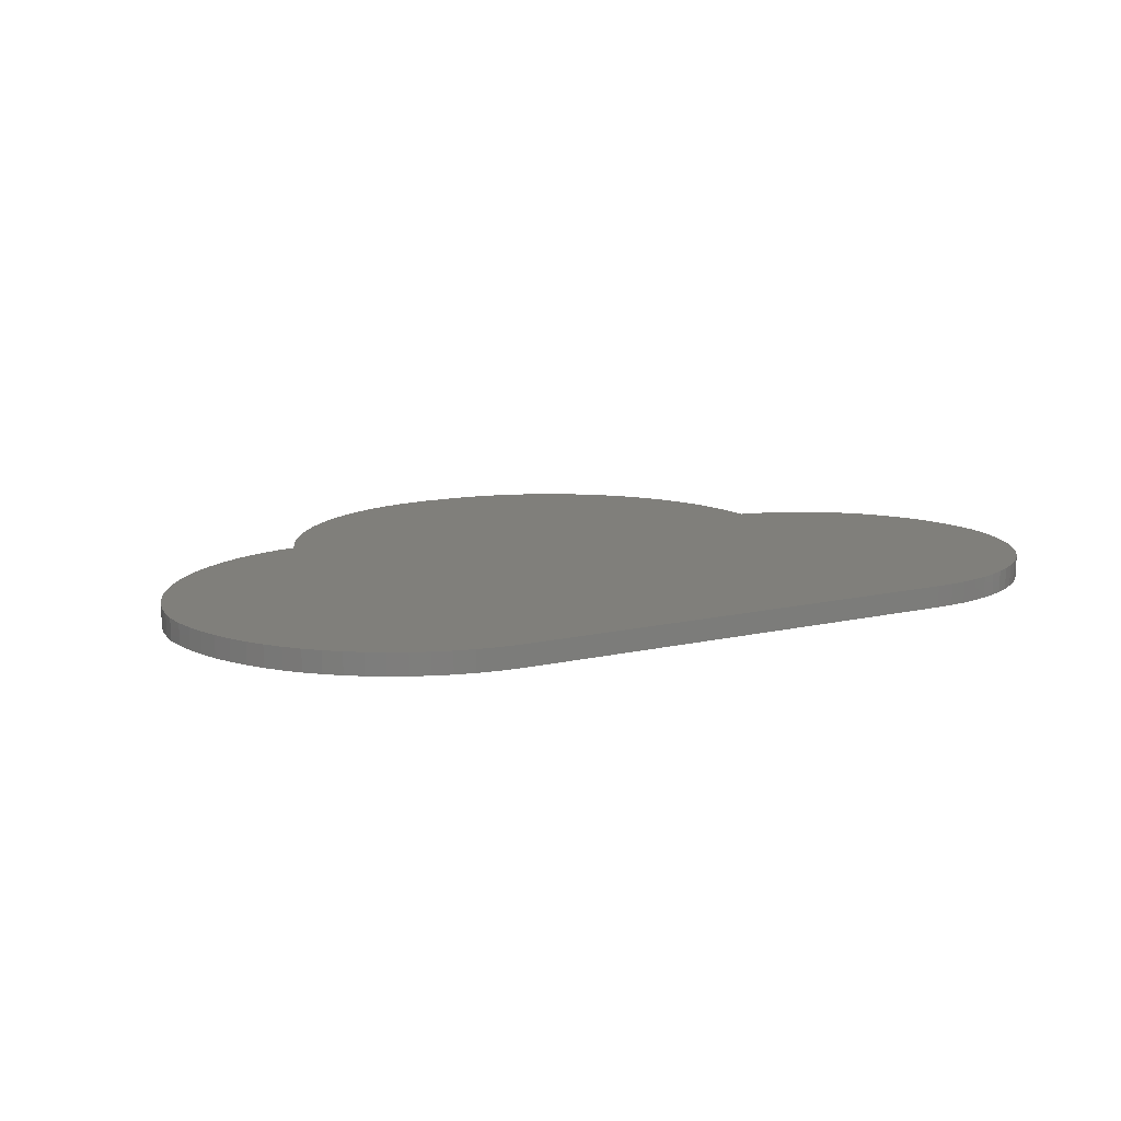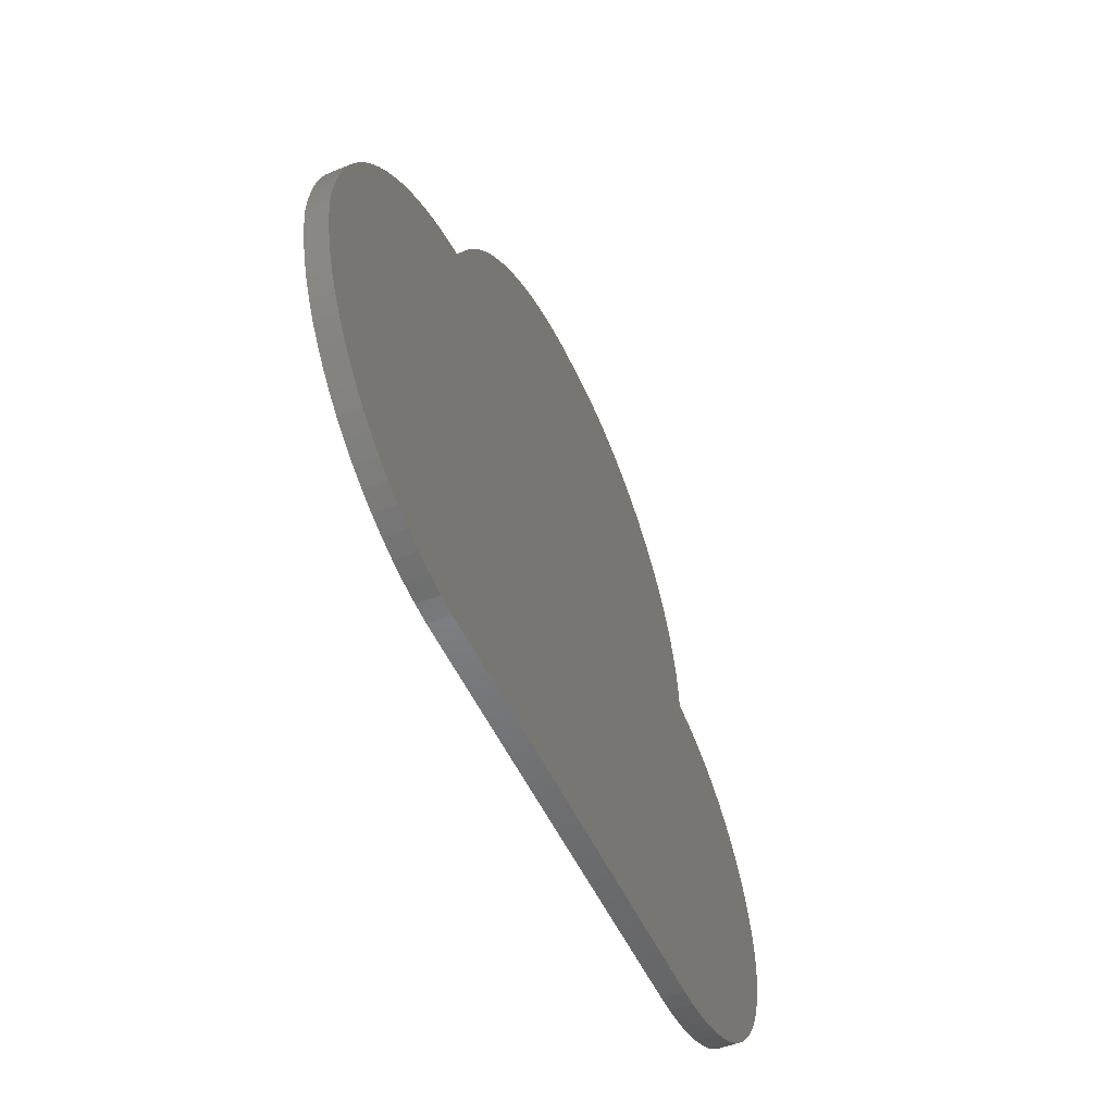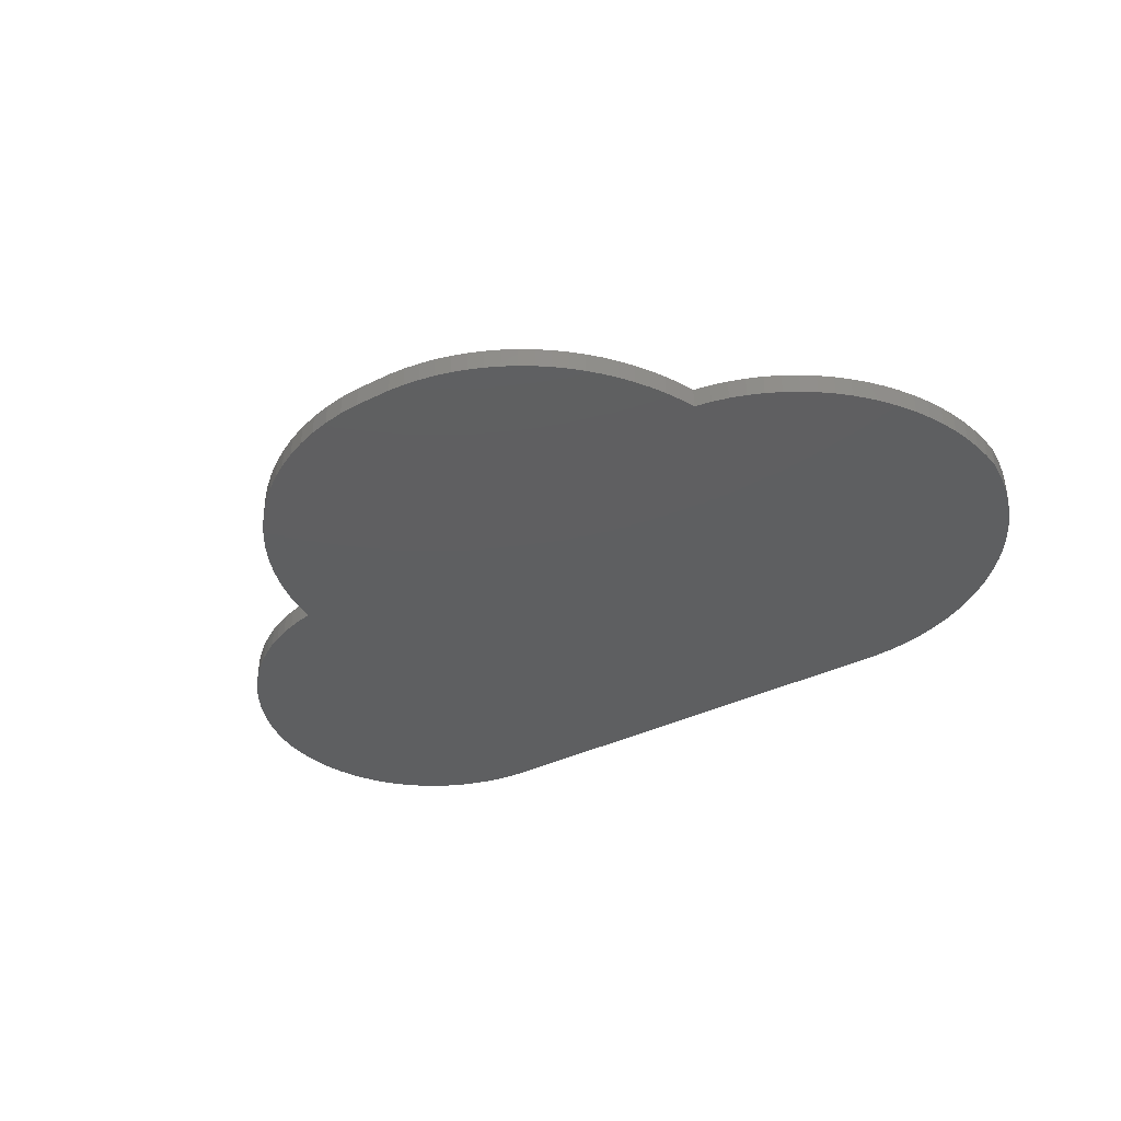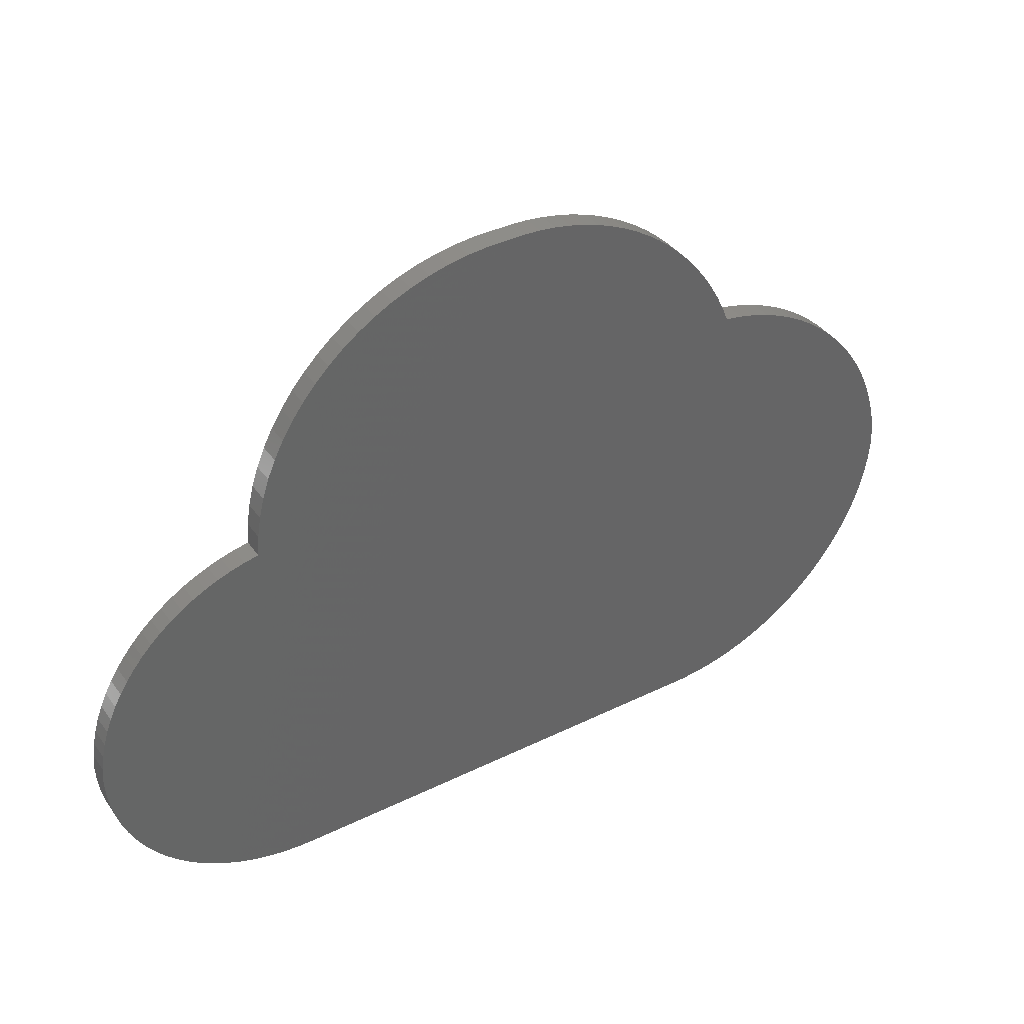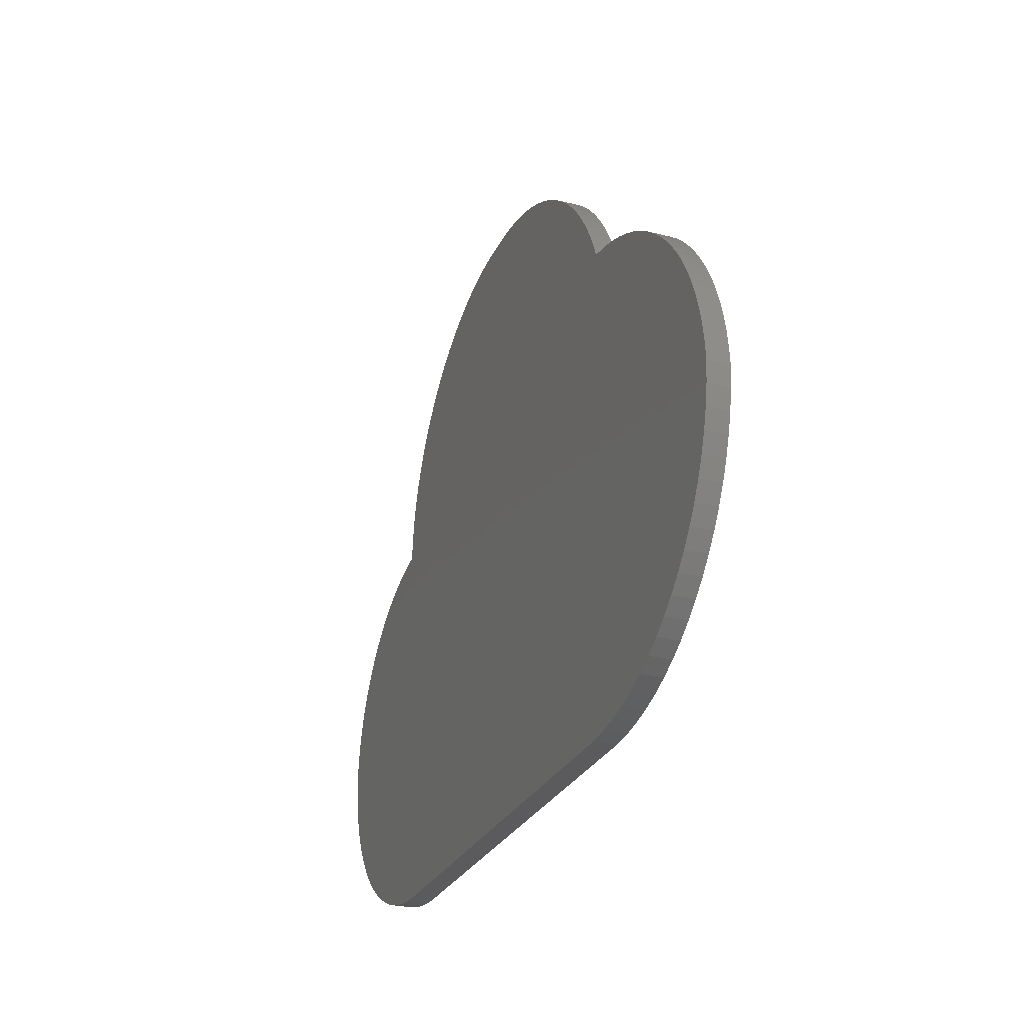
<metadata>
{"format":"stl","ext":"stl","renderer":"f3d","projection":"perspective","resolution":1024,"background":"white","views":[{"elev":12.6,"azim":-28.7,"up":"+Z"},{"elev":-51.1,"azim":-66.1,"up":"+Y"},{"elev":-37.9,"azim":-148.3,"up":"+Z"},{"elev":38.5,"azim":148.3,"up":"+Y"},{"elev":-27.2,"azim":-111.2,"up":"+Y"}]}
</metadata>
<code>
# stl→obj: 242 verts, 480 faces
v 20.89 0.6607 2.5
v 20.85 4.946 2.5
v 21 4.281 2.5
v 21.04 1.386 2.5
v 20.68 -0.04061 2.5
v 20.42 -0.7159 2.5
v 21.11 3.598 2.5
v 20.11 -1.363 2.5
v 21.14 2.133 2.5
v 19.74 -1.979 2.5
v 21.17 2.9 2.5
v 20.65 5.593 2.5
v 19.33 -2.564 2.5
v 18.87 -3.113 2.5
v 18.37 -3.626 2.5
v 20.41 6.218 2.5
v 17.83 -4.1 2.5
v 17.25 -4.534 2.5
v 20.13 6.822 2.5
v 16.64 -4.924 2.5
v 19.81 7.403 2.5
v 15.99 -5.269 2.5
v 19.45 7.958 2.5
v 15.31 -5.567 2.5
v 19.06 8.486 2.5
v 14.6 -5.815 2.5
v 18.64 8.985 2.5
v 13.87 -6.012 2.5
v 18.18 9.455 2.5
v 17.7 9.893 2.5
v 13.11 -6.155 2.5
v 17.18 10.3 2.5
v 16.64 10.67 2.5
v 12.33 -6.242 2.5
v 16.07 11 2.5
v 15.48 11.3 2.5
v 14.87 11.56 2.5
v 11.52 -6.272 2.5
v 14.25 11.77 2.5
v 13.6 11.94 2.5
v 12.94 12.07 2.5
v 12.48 14.93 2.5
v 12.71 14 2.5
v 12.86 13.05 2.5
v 12.18 15.82 2.5
v 11.81 16.68 2.5
v 11.38 17.51 2.5
v 10.89 18.3 2.5
v 10.34 19.04 2.5
v 9.739 19.74 2.5
v 9.084 20.39 2.5
v 8.382 20.99 2.5
v 7.635 21.54 2.5
v 0.4703 23.6 2.5
v 6.847 22.03 2.5
v 5.163 22.82 2.5
v 1.45 23.59 2.5
v 4.273 23.12 2.5
v 2.413 23.51 2.5
v 3.355 23.35 2.5
v 6.022 22.46 2.5
v -1.065 23.56 2.5
v -0.3018 23.61 2.5
v -1.818 23.47 2.5
v -2.559 23.33 2.5
v -3.285 23.14 2.5
v -3.996 22.91 2.5
v -4.689 22.63 2.5
v -5.362 22.31 2.5
v -6.015 21.94 2.5
v -6.644 21.54 2.5
v -7.249 21.1 2.5
v -7.827 20.62 2.5
v -8.377 20.1 2.5
v -8.897 19.55 2.5
v -9.385 18.97 2.5
v -9.84 18.35 2.5
v -10.26 17.71 2.5
v -10.64 17.03 2.5
v -10.99 16.33 2.5
v -11.29 15.6 2.5
v -11.95 -6.041 2.5
v -12.84 -5.822 2.5
v -12.87 15.27 2.5
v -12.09 15.46 2.5
v -13.63 15.02 2.5
v -15.08 14.37 2.5
v -15.31 -4.779 2.5
v -15.76 13.97 2.5
v -17.62 12.52 2.5
v -17.03 13.04 2.5
v -16.79 -3.789 2.5
v -18.17 11.95 2.5
v -17.46 -3.215 2.5
v -18.09 -2.591 2.5
v -18.68 11.36 2.5
v -18.67 -1.92 2.5
v -19.15 10.72 2.5
v -19.2 -1.206 2.5
v -19.57 10.06 2.5
v -19.67 -0.4508 2.5
v -19.95 9.37 2.5
v -20.09 0.3425 2.5
v -20.28 8.655 2.5
v -20.57 7.916 2.5
v -20.44 1.171 2.5
v -20.8 7.157 2.5
v -20.73 2.032 2.5
v -20.95 2.923 2.5
v -21.09 3.84 2.5
v -21.17 4.782 2.5
v -21.1 5.587 2.5
v -20.98 6.38 2.5
v -16.07 -4.312 2.5
v -16.42 13.53 2.5
v -14.52 -5.188 2.5
v -14.37 14.72 2.5
v -13.69 -5.537 2.5
v -11.04 -6.191 2.5
v -10.12 -6.269 2.5
v -9.172 -6.272 2.5
v 21 4.281 3.5
v 20.85 4.946 3.5
v 20.89 0.6607 3.5
v 21.04 1.386 3.5
v 20.68 -0.04061 3.5
v 20.42 -0.7159 3.5
v 21.11 3.598 3.5
v 20.11 -1.363 3.5
v 21.14 2.133 3.5
v 19.74 -1.979 3.5
v 21.17 2.9 3.5
v 20.65 5.593 3.5
v 19.33 -2.564 3.5
v 18.87 -3.113 3.5
v 18.37 -3.626 3.5
v 20.41 6.218 3.5
v 17.83 -4.1 3.5
v 17.25 -4.534 3.5
v 20.13 6.822 3.5
v 16.64 -4.924 3.5
v 19.81 7.403 3.5
v 15.99 -5.269 3.5
v 19.45 7.958 3.5
v 15.31 -5.567 3.5
v 19.06 8.486 3.5
v 14.6 -5.815 3.5
v 18.64 8.985 3.5
v 13.87 -6.012 3.5
v 18.18 9.455 3.5
v 17.7 9.893 3.5
v 13.11 -6.155 3.5
v 17.18 10.3 3.5
v 16.64 10.67 3.5
v 12.33 -6.242 3.5
v 16.07 11 3.5
v 15.48 11.3 3.5
v 14.87 11.56 3.5
v 11.52 -6.272 3.5
v 14.25 11.77 3.5
v 13.6 11.94 3.5
v 12.94 12.07 3.5
v 12.86 13.05 3.5
v 12.71 14 3.5
v 12.48 14.93 3.5
v 12.18 15.82 3.5
v 11.81 16.68 3.5
v 11.38 17.51 3.5
v 10.89 18.3 3.5
v 10.34 19.04 3.5
v 9.739 19.74 3.5
v 9.084 20.39 3.5
v 8.382 20.99 3.5
v 7.635 21.54 3.5
v 6.847 22.03 3.5
v 0.4703 23.6 3.5
v 1.45 23.59 3.5
v 5.163 22.82 3.5
v 3.355 23.35 3.5
v 2.413 23.51 3.5
v 4.273 23.12 3.5
v 6.022 22.46 3.5
v -0.3018 23.61 3.5
v -1.065 23.56 3.5
v -2.559 23.33 3.5
v -1.818 23.47 3.5
v -3.285 23.14 3.5
v -3.996 22.91 3.5
v -4.689 22.63 3.5
v -5.362 22.31 3.5
v -6.015 21.94 3.5
v -6.644 21.54 3.5
v -7.249 21.1 3.5
v -7.827 20.62 3.5
v -8.377 20.1 3.5
v -8.897 19.55 3.5
v -9.385 18.97 3.5
v -9.84 18.35 3.5
v -10.26 17.71 3.5
v -10.64 17.03 3.5
v -10.99 16.33 3.5
v -11.29 15.6 3.5
v -12.84 -5.822 3.5
v -11.95 -6.041 3.5
v -12.09 15.46 3.5
v -12.87 15.27 3.5
v -13.63 15.02 3.5
v -15.76 13.97 3.5
v -15.31 -4.779 3.5
v -15.08 14.37 3.5
v -16.79 -3.789 3.5
v -17.03 13.04 3.5
v -17.62 12.52 3.5
v -18.09 -2.591 3.5
v -17.46 -3.215 3.5
v -18.17 11.95 3.5
v -19.15 10.72 3.5
v -18.67 -1.92 3.5
v -18.68 11.36 3.5
v -19.57 10.06 3.5
v -19.2 -1.206 3.5
v -19.67 -0.4508 3.5
v -20.09 0.3425 3.5
v -19.95 9.37 3.5
v -20.28 8.655 3.5
v -20.44 1.171 3.5
v -20.57 7.916 3.5
v -20.95 2.923 3.5
v -20.73 2.032 3.5
v -20.8 7.157 3.5
v -21.1 5.587 3.5
v -21.17 4.782 3.5
v -21.09 3.84 3.5
v -20.98 6.38 3.5
v -16.07 -4.312 3.5
v -16.42 13.53 3.5
v -14.52 -5.188 3.5
v -14.37 14.72 3.5
v -13.69 -5.537 3.5
v -11.04 -6.191 3.5
v -10.12 -6.269 3.5
v -9.172 -6.272 3.5
f 1 2 3
f 4 1 3
f 5 2 1
f 5 6 2
f 3 7 4
f 2 6 8
f 9 4 7
f 10 2 8
f 7 11 9
f 10 12 2
f 10 13 12
f 12 13 14
f 15 12 14
f 15 16 12
f 15 17 16
f 16 17 18
f 19 16 18
f 20 19 18
f 20 21 19
f 20 22 21
f 21 22 23
f 23 22 24
f 25 23 24
f 26 25 24
f 26 27 25
f 26 28 27
f 27 28 29
f 29 28 30
f 30 28 31
f 32 30 31
f 33 32 31
f 34 33 31
f 34 35 33
f 34 36 35
f 34 37 36
f 34 38 37
f 37 38 39
f 39 38 40
f 40 38 41
f 42 43 44
f 45 42 44
f 46 45 44
f 41 46 44
f 41 47 46
f 41 48 47
f 41 49 48
f 41 50 49
f 41 51 50
f 41 52 51
f 41 53 52
f 54 55 53
f 56 54 57
f 58 59 60
f 58 57 59
f 58 56 57
f 56 61 54
f 54 61 55
f 41 54 53
f 62 63 54
f 64 62 65
f 65 62 54
f 66 65 54
f 67 66 54
f 68 67 54
f 69 68 54
f 70 69 54
f 71 70 54
f 72 71 54
f 73 72 54
f 74 73 54
f 75 74 54
f 76 75 54
f 77 76 54
f 78 77 54
f 79 78 54
f 80 79 54
f 81 80 54
f 41 81 54
f 82 83 81
f 81 84 85
f 81 86 84
f 87 88 89
f 90 91 92
f 93 94 95
f 96 97 98
f 98 99 100
f 100 99 101
f 102 101 103
f 104 102 103
f 105 104 106
f 107 108 109
f 110 111 112
f 113 110 112
f 113 109 110
f 113 107 109
f 107 105 108
f 108 105 106
f 106 104 103
f 102 100 101
f 98 97 99
f 96 95 97
f 96 93 95
f 93 90 94
f 94 90 92
f 92 91 114
f 114 91 115
f 88 114 115
f 89 88 115
f 87 116 88
f 87 117 116
f 116 117 86
f 81 116 86
f 81 118 116
f 81 83 118
f 119 82 81
f 120 119 81
f 121 120 81
f 41 121 81
f 41 38 121
f 122 123 124
f 122 124 125
f 124 123 126
f 123 127 126
f 125 128 122
f 129 127 123
f 128 125 130
f 129 123 131
f 130 132 128
f 123 133 131
f 133 134 131
f 135 134 133
f 135 133 136
f 133 137 136
f 137 138 136
f 139 138 137
f 139 137 140
f 139 140 141
f 140 142 141
f 142 143 141
f 144 143 142
f 145 143 144
f 145 144 146
f 145 146 147
f 146 148 147
f 148 149 147
f 150 149 148
f 151 149 150
f 152 149 151
f 152 151 153
f 152 153 154
f 152 154 155
f 154 156 155
f 156 157 155
f 157 158 155
f 158 159 155
f 160 159 158
f 161 159 160
f 162 159 161
f 163 164 165
f 163 165 166
f 163 166 167
f 163 167 162
f 167 168 162
f 168 169 162
f 169 170 162
f 170 171 162
f 171 172 162
f 172 173 162
f 173 174 162
f 174 175 176
f 177 176 178
f 179 180 181
f 180 177 181
f 177 178 181
f 176 182 178
f 175 182 176
f 174 176 162
f 176 183 184
f 185 184 186
f 176 184 185
f 176 185 187
f 176 187 188
f 176 188 189
f 176 189 190
f 176 190 191
f 176 191 192
f 176 192 193
f 176 193 194
f 176 194 195
f 176 195 196
f 176 196 197
f 176 197 198
f 176 198 199
f 176 199 200
f 176 200 201
f 176 201 202
f 176 202 162
f 202 203 204
f 205 206 202
f 206 207 202
f 208 209 210
f 211 212 213
f 214 215 216
f 217 218 219
f 220 221 217
f 222 221 220
f 223 222 224
f 223 224 225
f 226 225 227
f 228 229 230
f 231 232 233
f 231 233 234
f 233 228 234
f 228 230 234
f 229 227 230
f 226 227 229
f 223 225 226
f 222 220 224
f 221 218 217
f 218 214 219
f 214 216 219
f 215 213 216
f 211 213 215
f 235 212 211
f 236 212 235
f 236 235 209
f 236 209 208
f 209 237 210
f 237 238 210
f 207 238 237
f 207 237 202
f 237 239 202
f 239 203 202
f 202 204 240
f 202 240 241
f 202 241 242
f 202 242 162
f 242 159 162
f 31 155 34
f 31 152 155
f 28 152 31
f 28 149 152
f 26 149 28
f 26 147 149
f 24 147 26
f 24 145 147
f 22 145 24
f 22 143 145
f 20 143 22
f 20 141 143
f 18 141 20
f 18 139 141
f 17 139 18
f 17 138 139
f 15 138 17
f 15 136 138
f 14 136 15
f 14 135 136
f 13 135 14
f 13 134 135
f 10 134 13
f 10 131 134
f 8 131 10
f 8 129 131
f 6 129 8
f 6 127 129
f 5 127 6
f 5 126 127
f 1 126 5
f 1 124 126
f 4 124 1
f 4 125 124
f 9 125 4
f 9 130 125
f 11 130 9
f 11 132 130
f 7 132 11
f 7 128 132
f 3 128 7
f 3 122 128
f 2 122 3
f 2 123 122
f 12 123 2
f 12 133 123
f 16 133 12
f 16 137 133
f 19 137 16
f 19 140 137
f 21 140 19
f 21 142 140
f 23 142 21
f 23 144 142
f 25 144 23
f 25 146 144
f 27 146 25
f 27 148 146
f 29 148 27
f 29 150 148
f 30 150 29
f 30 151 150
f 32 151 30
f 32 153 151
f 33 153 32
f 33 154 153
f 35 154 33
f 35 156 154
f 36 156 35
f 36 157 156
f 37 157 36
f 37 158 157
f 39 158 37
f 39 160 158
f 40 160 39
f 40 161 160
f 41 161 40
f 41 162 161
f 44 162 41
f 44 163 162
f 43 163 44
f 43 164 163
f 42 164 43
f 42 165 164
f 45 165 42
f 45 166 165
f 46 166 45
f 46 167 166
f 47 167 46
f 47 168 167
f 48 168 47
f 48 169 168
f 49 169 48
f 49 170 169
f 50 170 49
f 50 171 170
f 51 171 50
f 51 172 171
f 52 172 51
f 52 173 172
f 53 173 52
f 53 174 173
f 55 174 53
f 55 175 174
f 61 175 55
f 61 182 175
f 56 182 61
f 56 178 182
f 58 178 56
f 58 181 178
f 60 181 58
f 60 179 181
f 59 179 60
f 59 180 179
f 57 180 59
f 57 177 180
f 54 177 57
f 54 176 177
f 63 176 54
f 63 183 176
f 62 183 63
f 62 184 183
f 64 184 62
f 64 186 184
f 65 186 64
f 65 185 186
f 66 185 65
f 66 187 185
f 67 187 66
f 67 188 187
f 68 188 67
f 68 189 188
f 69 189 68
f 69 190 189
f 70 190 69
f 70 191 190
f 71 191 70
f 71 192 191
f 72 192 71
f 72 193 192
f 73 193 72
f 73 194 193
f 74 194 73
f 74 195 194
f 75 195 74
f 75 196 195
f 76 196 75
f 76 197 196
f 77 197 76
f 77 198 197
f 78 198 77
f 78 199 198
f 79 199 78
f 79 200 199
f 80 200 79
f 80 201 200
f 81 201 80
f 81 202 201
f 85 202 81
f 85 205 202
f 84 205 85
f 84 206 205
f 86 206 84
f 86 207 206
f 117 207 86
f 117 238 207
f 87 238 117
f 87 210 238
f 89 210 87
f 89 208 210
f 115 208 89
f 115 236 208
f 91 236 115
f 91 212 236
f 90 212 91
f 90 213 212
f 93 213 90
f 93 216 213
f 96 216 93
f 96 219 216
f 98 219 96
f 98 217 219
f 100 217 98
f 100 220 217
f 102 220 100
f 102 224 220
f 104 224 102
f 104 225 224
f 105 225 104
f 105 227 225
f 107 227 105
f 107 230 227
f 113 230 107
f 113 234 230
f 112 234 113
f 112 231 234
f 111 231 112
f 111 232 231
f 110 232 111
f 110 233 232
f 109 233 110
f 109 228 233
f 108 228 109
f 108 229 228
f 106 229 108
f 106 226 229
f 103 226 106
f 103 223 226
f 101 223 103
f 101 222 223
f 99 222 101
f 99 221 222
f 97 221 99
f 97 218 221
f 95 218 97
f 95 214 218
f 94 214 95
f 94 215 214
f 92 215 94
f 92 211 215
f 114 211 92
f 114 235 211
f 88 235 114
f 88 209 235
f 116 209 88
f 116 237 209
f 118 237 116
f 118 239 237
f 83 239 118
f 83 203 239
f 82 203 83
f 82 204 203
f 119 204 82
f 119 240 204
f 120 240 119
f 120 241 240
f 121 241 120
f 121 242 241
f 38 242 121
f 38 159 242
f 34 159 38
f 34 155 159

</code>
